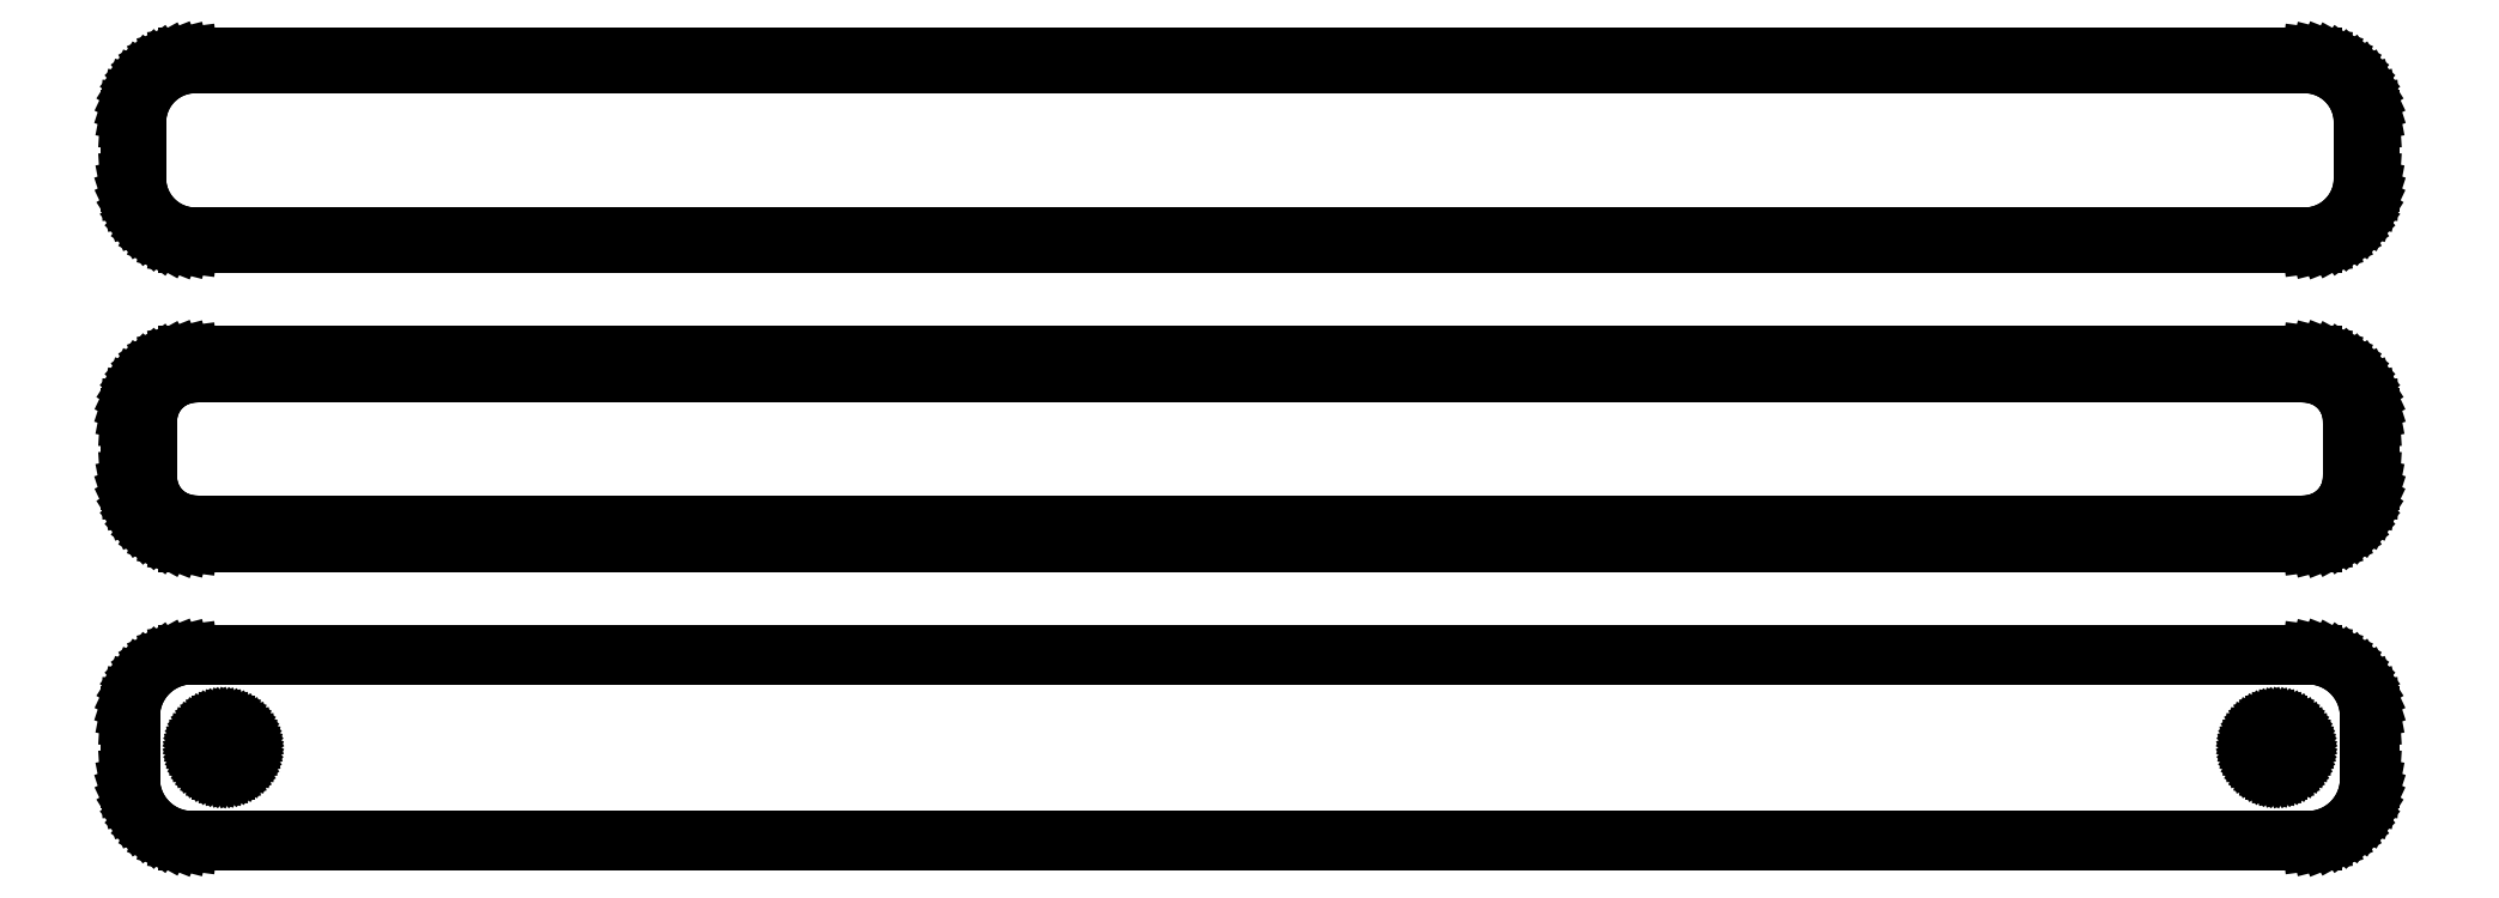
<metadata>
{"format":"dxf","ext":"dxf","renderer":"ezdxf+matplotlib","layout":"modelspace","background":"white","min_lineweight":24,"dpi":150}
</metadata>
<code>
0
SECTION
2
ENTITIES
0
LINE
8
0
10
85.94
20
88.59
11
86.55
21
88.74
0
LINE
8
0
10
86.55
20
88.74
11
87.13
21
88.98
0
LINE
8
0
10
87.13
20
88.98
11
87.68
21
89.28
0
LINE
8
0
10
87.68
20
89.28
11
88.19
21
89.65
0
LINE
8
0
10
88.19
20
89.65
11
88.64
21
90.08
0
LINE
8
0
10
88.64
20
90.08
11
89.05
21
90.56
0
LINE
8
0
10
89.05
20
90.56
11
89.38
21
91.09
0
LINE
8
0
10
89.38
20
91.09
11
89.65
21
91.66
0
LINE
8
0
10
89.65
20
91.66
11
89.84
21
92.26
0
LINE
8
0
10
89.84
20
92.26
11
89.96
21
92.87
0
LINE
8
0
10
89.96
20
92.87
11
90
21
93.5
0
LINE
8
0
10
90
20
93.5
11
90
21
98.5
0
LINE
8
0
10
90
20
98.5
11
89.96
21
99.13
0
LINE
8
0
10
89.96
20
99.13
11
89.84
21
99.74
0
LINE
8
0
10
89.84
20
99.74
11
89.65
21
100.3
0
LINE
8
0
10
89.65
20
100.3
11
89.38
21
100.9
0
LINE
8
0
10
89.38
20
100.9
11
89.05
21
101.4
0
LINE
8
0
10
89.05
20
101.4
11
88.64
21
101.9
0
LINE
8
0
10
88.64
20
101.9
11
88.19
21
102.4
0
LINE
8
0
10
88.19
20
102.4
11
87.68
21
102.7
0
LINE
8
0
10
87.68
20
102.7
11
87.13
21
103
0
LINE
8
0
10
87.13
20
103
11
86.55
21
103.3
0
LINE
8
0
10
86.55
20
103.3
11
85.94
21
103.4
0
LINE
8
0
10
85.94
20
103.4
11
85.31
21
103.5
0
LINE
8
0
10
85.31
20
103.5
11
-85.31
21
103.5
0
LINE
8
0
10
-85.31
20
103.5
11
-85.94
21
103.4
0
LINE
8
0
10
-85.94
20
103.4
11
-86.55
21
103.3
0
LINE
8
0
10
-86.55
20
103.3
11
-87.13
21
103
0
LINE
8
0
10
-87.13
20
103
11
-87.68
21
102.7
0
LINE
8
0
10
-87.68
20
102.7
11
-88.19
21
102.4
0
LINE
8
0
10
-88.19
20
102.4
11
-88.64
21
101.9
0
LINE
8
0
10
-88.64
20
101.9
11
-89.05
21
101.4
0
LINE
8
0
10
-89.05
20
101.4
11
-89.38
21
100.9
0
LINE
8
0
10
-89.38
20
100.9
11
-89.65
21
100.3
0
LINE
8
0
10
-89.65
20
100.3
11
-89.84
21
99.74
0
LINE
8
0
10
-89.84
20
99.74
11
-89.96
21
99.13
0
LINE
8
0
10
-89.96
20
99.13
11
-90
21
98.5
0
LINE
8
0
10
-90
20
98.5
11
-90
21
93.5
0
LINE
8
0
10
-90
20
93.5
11
-89.96
21
92.87
0
LINE
8
0
10
-89.96
20
92.87
11
-89.84
21
92.26
0
LINE
8
0
10
-89.84
20
92.26
11
-89.65
21
91.66
0
LINE
8
0
10
-89.65
20
91.66
11
-89.38
21
91.09
0
LINE
8
0
10
-89.38
20
91.09
11
-89.05
21
90.56
0
LINE
8
0
10
-89.05
20
90.56
11
-88.64
21
90.08
0
LINE
8
0
10
-88.64
20
90.08
11
-88.19
21
89.65
0
LINE
8
0
10
-88.19
20
89.65
11
-87.68
21
89.28
0
LINE
8
0
10
-87.68
20
89.28
11
-87.13
21
88.98
0
LINE
8
0
10
-87.13
20
88.98
11
-86.55
21
88.74
0
LINE
8
0
10
-86.55
20
88.74
11
-85.94
21
88.59
0
LINE
8
0
10
-85.94
20
88.59
11
-85.31
21
88.51
0
LINE
8
0
10
-85.31
20
88.51
11
85.31
21
88.51
0
LINE
8
0
10
85.31
20
88.51
11
85.94
21
88.59
0
LINE
8
0
10
-85.05
20
89.01
11
-85.64
21
89.08
0
LINE
8
0
10
-85.64
20
89.08
11
-86.22
21
89.23
0
LINE
8
0
10
-86.22
20
89.23
11
-86.77
21
89.45
0
LINE
8
0
10
-86.77
20
89.45
11
-87.3
21
89.74
0
LINE
8
0
10
-87.3
20
89.74
11
-87.78
21
90.09
0
LINE
8
0
10
-87.78
20
90.09
11
-88.21
21
90.5
0
LINE
8
0
10
-88.21
20
90.5
11
-88.59
21
90.96
0
LINE
8
0
10
-88.59
20
90.96
11
-88.91
21
91.46
0
LINE
8
0
10
-88.91
20
91.46
11
-89.17
21
92
0
LINE
8
0
10
-89.17
20
92
11
-89.35
21
92.57
0
LINE
8
0
10
-89.35
20
92.57
11
-89.46
21
93.15
0
LINE
8
0
10
-89.46
20
93.15
11
-89.5
21
93.75
0
LINE
8
0
10
-89.5
20
93.75
11
-89.5
21
98.25
0
LINE
8
0
10
-89.5
20
98.25
11
-89.46
21
98.85
0
LINE
8
0
10
-89.46
20
98.85
11
-89.35
21
99.43
0
LINE
8
0
10
-89.35
20
99.43
11
-89.17
21
100
0
LINE
8
0
10
-89.17
20
100
11
-88.91
21
100.5
0
LINE
8
0
10
-88.91
20
100.5
11
-88.59
21
101
0
LINE
8
0
10
-88.59
20
101
11
-88.21
21
101.5
0
LINE
8
0
10
-88.21
20
101.5
11
-87.78
21
101.9
0
LINE
8
0
10
-87.78
20
101.9
11
-87.3
21
102.3
0
LINE
8
0
10
-87.3
20
102.3
11
-86.77
21
102.5
0
LINE
8
0
10
-86.77
20
102.5
11
-86.22
21
102.8
0
LINE
8
0
10
-86.22
20
102.8
11
-85.64
21
102.9
0
LINE
8
0
10
-85.64
20
102.9
11
-85.05
21
103
0
LINE
8
0
10
-85.05
20
103
11
85.05
21
103
0
LINE
8
0
10
85.05
20
103
11
85.64
21
102.9
0
LINE
8
0
10
85.64
20
102.9
11
86.22
21
102.8
0
LINE
8
0
10
86.22
20
102.8
11
86.77
21
102.5
0
LINE
8
0
10
86.77
20
102.5
11
87.3
21
102.3
0
LINE
8
0
10
87.3
20
102.3
11
87.78
21
101.9
0
LINE
8
0
10
87.78
20
101.9
11
88.21
21
101.5
0
LINE
8
0
10
88.21
20
101.5
11
88.59
21
101
0
LINE
8
0
10
88.59
20
101
11
88.91
21
100.5
0
LINE
8
0
10
88.91
20
100.5
11
89.17
21
100
0
LINE
8
0
10
89.17
20
100
11
89.35
21
99.43
0
LINE
8
0
10
89.35
20
99.43
11
89.46
21
98.85
0
LINE
8
0
10
89.46
20
98.85
11
89.5
21
98.25
0
LINE
8
0
10
89.5
20
98.25
11
89.5
21
93.75
0
LINE
8
0
10
89.5
20
93.75
11
89.46
21
93.15
0
LINE
8
0
10
89.46
20
93.15
11
89.35
21
92.57
0
LINE
8
0
10
89.35
20
92.57
11
89.17
21
92
0
LINE
8
0
10
89.17
20
92
11
88.91
21
91.46
0
LINE
8
0
10
88.91
20
91.46
11
88.59
21
90.96
0
LINE
8
0
10
88.59
20
90.96
11
88.21
21
90.5
0
LINE
8
0
10
88.21
20
90.5
11
87.78
21
90.09
0
LINE
8
0
10
87.78
20
90.09
11
87.3
21
89.74
0
LINE
8
0
10
87.3
20
89.74
11
86.77
21
89.45
0
LINE
8
0
10
86.77
20
89.45
11
86.22
21
89.23
0
LINE
8
0
10
86.22
20
89.23
11
85.64
21
89.08
0
LINE
8
0
10
85.64
20
89.08
11
85.05
21
89.01
0
LINE
8
0
10
85.05
20
89.01
11
-85.05
21
89.01
0
LINE
8
0
10
85.94
20
64.59
11
86.55
21
64.74
0
LINE
8
0
10
86.55
20
64.74
11
87.13
21
64.98
0
LINE
8
0
10
87.13
20
64.98
11
87.68
21
65.28
0
LINE
8
0
10
87.68
20
65.28
11
88.19
21
65.65
0
LINE
8
0
10
88.19
20
65.65
11
88.64
21
66.08
0
LINE
8
0
10
88.64
20
66.08
11
89.05
21
66.56
0
LINE
8
0
10
89.05
20
66.56
11
89.38
21
67.09
0
LINE
8
0
10
89.38
20
67.09
11
89.65
21
67.66
0
LINE
8
0
10
89.65
20
67.66
11
89.84
21
68.26
0
LINE
8
0
10
89.84
20
68.26
11
89.96
21
68.87
0
LINE
8
0
10
89.96
20
68.87
11
90
21
69.5
0
LINE
8
0
10
90
20
69.5
11
90
21
74.5
0
LINE
8
0
10
90
20
74.5
11
89.96
21
75.13
0
LINE
8
0
10
89.96
20
75.13
11
89.84
21
75.74
0
LINE
8
0
10
89.84
20
75.74
11
89.65
21
76.34
0
LINE
8
0
10
89.65
20
76.34
11
89.38
21
76.91
0
LINE
8
0
10
89.38
20
76.91
11
89.05
21
77.44
0
LINE
8
0
10
89.05
20
77.44
11
88.64
21
77.92
0
LINE
8
0
10
88.64
20
77.92
11
88.19
21
78.35
0
LINE
8
0
10
88.19
20
78.35
11
87.68
21
78.72
0
LINE
8
0
10
87.68
20
78.72
11
87.13
21
79.02
0
LINE
8
0
10
87.13
20
79.02
11
86.55
21
79.26
0
LINE
8
0
10
86.55
20
79.26
11
85.94
21
79.41
0
LINE
8
0
10
85.94
20
79.41
11
85.31
21
79.49
0
LINE
8
0
10
85.31
20
79.49
11
-85.31
21
79.49
0
LINE
8
0
10
-85.31
20
79.49
11
-85.94
21
79.41
0
LINE
8
0
10
-85.94
20
79.41
11
-86.55
21
79.26
0
LINE
8
0
10
-86.55
20
79.26
11
-87.13
21
79.02
0
LINE
8
0
10
-87.13
20
79.02
11
-87.68
21
78.72
0
LINE
8
0
10
-87.68
20
78.72
11
-88.19
21
78.35
0
LINE
8
0
10
-88.19
20
78.35
11
-88.64
21
77.92
0
LINE
8
0
10
-88.64
20
77.92
11
-89.05
21
77.44
0
LINE
8
0
10
-89.05
20
77.44
11
-89.38
21
76.91
0
LINE
8
0
10
-89.38
20
76.91
11
-89.65
21
76.34
0
LINE
8
0
10
-89.65
20
76.34
11
-89.84
21
75.74
0
LINE
8
0
10
-89.84
20
75.74
11
-89.96
21
75.13
0
LINE
8
0
10
-89.96
20
75.13
11
-90
21
74.5
0
LINE
8
0
10
-90
20
74.5
11
-90
21
69.5
0
LINE
8
0
10
-90
20
69.5
11
-89.96
21
68.87
0
LINE
8
0
10
-89.96
20
68.87
11
-89.84
21
68.26
0
LINE
8
0
10
-89.84
20
68.26
11
-89.65
21
67.66
0
LINE
8
0
10
-89.65
20
67.66
11
-89.38
21
67.09
0
LINE
8
0
10
-89.38
20
67.09
11
-89.05
21
66.56
0
LINE
8
0
10
-89.05
20
66.56
11
-88.64
21
66.08
0
LINE
8
0
10
-88.64
20
66.08
11
-88.19
21
65.65
0
LINE
8
0
10
-88.19
20
65.65
11
-87.68
21
65.28
0
LINE
8
0
10
-87.68
20
65.28
11
-87.13
21
64.98
0
LINE
8
0
10
-87.13
20
64.98
11
-86.55
21
64.74
0
LINE
8
0
10
-86.55
20
64.74
11
-85.94
21
64.59
0
LINE
8
0
10
-85.94
20
64.59
11
-85.31
21
64.51
0
LINE
8
0
10
-85.31
20
64.51
11
85.31
21
64.51
0
LINE
8
0
10
85.31
20
64.51
11
85.94
21
64.59
0
LINE
8
0
10
-84.99
20
65.89
11
-85.48
21
65.95
0
LINE
8
0
10
-85.48
20
65.95
11
-85.95
21
66.07
0
LINE
8
0
10
-85.95
20
66.07
11
-86.4
21
66.25
0
LINE
8
0
10
-86.4
20
66.25
11
-86.82
21
66.48
0
LINE
8
0
10
-86.82
20
66.48
11
-87.22
21
66.77
0
LINE
8
0
10
-87.22
20
66.77
11
-87.57
21
67.1
0
LINE
8
0
10
-87.57
20
67.1
11
-87.88
21
67.48
0
LINE
8
0
10
-87.88
20
67.48
11
-88.14
21
67.89
0
LINE
8
0
10
-88.14
20
67.89
11
-88.35
21
68.33
0
LINE
8
0
10
-88.35
20
68.33
11
-88.5
21
68.79
0
LINE
8
0
10
-88.5
20
68.79
11
-88.59
21
69.27
0
LINE
8
0
10
-88.59
20
69.27
11
-88.62
21
69.75
0
LINE
8
0
10
-88.62
20
69.75
11
-88.62
21
74.25
0
LINE
8
0
10
-88.62
20
74.25
11
-88.59
21
74.73
0
LINE
8
0
10
-88.59
20
74.73
11
-88.5
21
75.21
0
LINE
8
0
10
-88.5
20
75.21
11
-88.35
21
75.67
0
LINE
8
0
10
-88.35
20
75.67
11
-88.14
21
76.11
0
LINE
8
0
10
-88.14
20
76.11
11
-87.88
21
76.52
0
LINE
8
0
10
-87.88
20
76.52
11
-87.57
21
76.9
0
LINE
8
0
10
-87.57
20
76.9
11
-87.22
21
77.23
0
LINE
8
0
10
-87.22
20
77.23
11
-86.82
21
77.52
0
LINE
8
0
10
-86.82
20
77.52
11
-86.4
21
77.75
0
LINE
8
0
10
-86.4
20
77.75
11
-85.95
21
77.93
0
LINE
8
0
10
-85.95
20
77.93
11
-85.48
21
78.05
0
LINE
8
0
10
-85.48
20
78.05
11
-84.99
21
78.11
0
LINE
8
0
10
-84.99
20
78.11
11
84.99
21
78.11
0
LINE
8
0
10
84.99
20
78.11
11
85.48
21
78.05
0
LINE
8
0
10
85.48
20
78.05
11
85.95
21
77.93
0
LINE
8
0
10
85.95
20
77.93
11
86.4
21
77.75
0
LINE
8
0
10
86.4
20
77.75
11
86.82
21
77.52
0
LINE
8
0
10
86.82
20
77.52
11
87.22
21
77.23
0
LINE
8
0
10
87.22
20
77.23
11
87.57
21
76.9
0
LINE
8
0
10
87.57
20
76.9
11
87.88
21
76.52
0
LINE
8
0
10
87.88
20
76.52
11
88.14
21
76.11
0
LINE
8
0
10
88.14
20
76.11
11
88.35
21
75.67
0
LINE
8
0
10
88.35
20
75.67
11
88.5
21
75.21
0
LINE
8
0
10
88.5
20
75.21
11
88.59
21
74.73
0
LINE
8
0
10
88.59
20
74.73
11
88.62
21
74.25
0
LINE
8
0
10
88.62
20
74.25
11
88.62
21
69.75
0
LINE
8
0
10
88.62
20
69.75
11
88.59
21
69.27
0
LINE
8
0
10
88.59
20
69.27
11
88.5
21
68.79
0
LINE
8
0
10
88.5
20
68.79
11
88.35
21
68.33
0
LINE
8
0
10
88.35
20
68.33
11
88.14
21
67.89
0
LINE
8
0
10
88.14
20
67.89
11
87.88
21
67.48
0
LINE
8
0
10
87.88
20
67.48
11
87.57
21
67.1
0
LINE
8
0
10
87.57
20
67.1
11
87.22
21
66.77
0
LINE
8
0
10
87.22
20
66.77
11
86.82
21
66.48
0
LINE
8
0
10
86.82
20
66.48
11
86.4
21
66.25
0
LINE
8
0
10
86.4
20
66.25
11
85.95
21
66.07
0
LINE
8
0
10
85.95
20
66.07
11
85.48
21
65.95
0
LINE
8
0
10
85.48
20
65.95
11
84.99
21
65.89
0
LINE
8
0
10
84.99
20
65.89
11
-84.99
21
65.89
0
LINE
8
0
10
85.94
20
40.59
11
86.55
21
40.74
0
LINE
8
0
10
86.55
20
40.74
11
87.13
21
40.98
0
LINE
8
0
10
87.13
20
40.98
11
87.68
21
41.28
0
LINE
8
0
10
87.68
20
41.28
11
88.19
21
41.65
0
LINE
8
0
10
88.19
20
41.65
11
88.64
21
42.08
0
LINE
8
0
10
88.64
20
42.08
11
89.05
21
42.56
0
LINE
8
0
10
89.05
20
42.56
11
89.38
21
43.09
0
LINE
8
0
10
89.38
20
43.09
11
89.65
21
43.66
0
LINE
8
0
10
89.65
20
43.66
11
89.84
21
44.26
0
LINE
8
0
10
89.84
20
44.26
11
89.96
21
44.87
0
LINE
8
0
10
89.96
20
44.87
11
90
21
45.5
0
LINE
8
0
10
90
20
45.5
11
90
21
50.5
0
LINE
8
0
10
90
20
50.5
11
89.96
21
51.13
0
LINE
8
0
10
89.96
20
51.13
11
89.84
21
51.74
0
LINE
8
0
10
89.84
20
51.74
11
89.65
21
52.34
0
LINE
8
0
10
89.65
20
52.34
11
89.38
21
52.91
0
LINE
8
0
10
89.38
20
52.91
11
89.05
21
53.44
0
LINE
8
0
10
89.05
20
53.44
11
88.64
21
53.92
0
LINE
8
0
10
88.64
20
53.92
11
88.19
21
54.35
0
LINE
8
0
10
88.19
20
54.35
11
87.68
21
54.72
0
LINE
8
0
10
87.68
20
54.72
11
87.13
21
55.02
0
LINE
8
0
10
87.13
20
55.02
11
86.55
21
55.26
0
LINE
8
0
10
86.55
20
55.26
11
85.94
21
55.41
0
LINE
8
0
10
85.94
20
55.41
11
85.31
21
55.49
0
LINE
8
0
10
85.31
20
55.49
11
-85.31
21
55.49
0
LINE
8
0
10
-85.31
20
55.49
11
-85.94
21
55.41
0
LINE
8
0
10
-85.94
20
55.41
11
-86.55
21
55.26
0
LINE
8
0
10
-86.55
20
55.26
11
-87.13
21
55.02
0
LINE
8
0
10
-87.13
20
55.02
11
-87.68
21
54.72
0
LINE
8
0
10
-87.68
20
54.72
11
-88.19
21
54.35
0
LINE
8
0
10
-88.19
20
54.35
11
-88.64
21
53.92
0
LINE
8
0
10
-88.64
20
53.92
11
-89.05
21
53.44
0
LINE
8
0
10
-89.05
20
53.44
11
-89.38
21
52.91
0
LINE
8
0
10
-89.38
20
52.91
11
-89.65
21
52.34
0
LINE
8
0
10
-89.65
20
52.34
11
-89.84
21
51.74
0
LINE
8
0
10
-89.84
20
51.74
11
-89.96
21
51.13
0
LINE
8
0
10
-89.96
20
51.13
11
-90
21
50.5
0
LINE
8
0
10
-90
20
50.5
11
-90
21
45.5
0
LINE
8
0
10
-90
20
45.5
11
-89.96
21
44.87
0
LINE
8
0
10
-89.96
20
44.87
11
-89.84
21
44.26
0
LINE
8
0
10
-89.84
20
44.26
11
-89.65
21
43.66
0
LINE
8
0
10
-89.65
20
43.66
11
-89.38
21
43.09
0
LINE
8
0
10
-89.38
20
43.09
11
-89.05
21
42.56
0
LINE
8
0
10
-89.05
20
42.56
11
-88.64
21
42.08
0
LINE
8
0
10
-88.64
20
42.08
11
-88.19
21
41.65
0
LINE
8
0
10
-88.19
20
41.65
11
-87.68
21
41.28
0
LINE
8
0
10
-87.68
20
41.28
11
-87.13
21
40.98
0
LINE
8
0
10
-87.13
20
40.98
11
-86.55
21
40.74
0
LINE
8
0
10
-86.55
20
40.74
11
-85.94
21
40.59
0
LINE
8
0
10
-85.94
20
40.59
11
-85.31
21
40.51
0
LINE
8
0
10
-85.31
20
40.51
11
85.31
21
40.51
0
LINE
8
0
10
85.31
20
40.51
11
85.94
21
40.59
0
LINE
8
0
10
-82.61
20
46.2
11
-82.84
21
46.23
0
LINE
8
0
10
-82.84
20
46.23
11
-83.06
21
46.29
0
LINE
8
0
10
-83.06
20
46.29
11
-83.27
21
46.37
0
LINE
8
0
10
-83.27
20
46.37
11
-83.46
21
46.48
0
LINE
8
0
10
-83.46
20
46.48
11
-83.65
21
46.61
0
LINE
8
0
10
-83.65
20
46.61
11
-83.81
21
46.77
0
LINE
8
0
10
-83.81
20
46.77
11
-83.96
21
46.94
0
LINE
8
0
10
-83.96
20
46.94
11
-84.08
21
47.13
0
LINE
8
0
10
-84.08
20
47.13
11
-84.17
21
47.34
0
LINE
8
0
10
-84.17
20
47.34
11
-84.24
21
47.55
0
LINE
8
0
10
-84.24
20
47.55
11
-84.29
21
47.77
0
LINE
8
0
10
-84.29
20
47.77
11
-84.3
21
48
0
LINE
8
0
10
-84.3
20
48
11
-84.29
21
48.23
0
LINE
8
0
10
-84.29
20
48.23
11
-84.24
21
48.45
0
LINE
8
0
10
-84.24
20
48.45
11
-84.17
21
48.66
0
LINE
8
0
10
-84.17
20
48.66
11
-84.08
21
48.87
0
LINE
8
0
10
-84.08
20
48.87
11
-83.96
21
49.06
0
LINE
8
0
10
-83.96
20
49.06
11
-83.81
21
49.23
0
LINE
8
0
10
-83.81
20
49.23
11
-83.65
21
49.39
0
LINE
8
0
10
-83.65
20
49.39
11
-83.46
21
49.52
0
LINE
8
0
10
-83.46
20
49.52
11
-83.27
21
49.63
0
LINE
8
0
10
-83.27
20
49.63
11
-83.06
21
49.71
0
LINE
8
0
10
-83.06
20
49.71
11
-82.84
21
49.77
0
LINE
8
0
10
-82.84
20
49.77
11
-82.61
21
49.8
0
LINE
8
0
10
-82.61
20
49.8
11
-82.39
21
49.8
0
LINE
8
0
10
-82.39
20
49.8
11
-82.16
21
49.77
0
LINE
8
0
10
-82.16
20
49.77
11
-81.94
21
49.71
0
LINE
8
0
10
-81.94
20
49.71
11
-81.73
21
49.63
0
LINE
8
0
10
-81.73
20
49.63
11
-81.54
21
49.52
0
LINE
8
0
10
-81.54
20
49.52
11
-81.35
21
49.39
0
LINE
8
0
10
-81.35
20
49.39
11
-81.19
21
49.23
0
LINE
8
0
10
-81.19
20
49.23
11
-81.04
21
49.06
0
LINE
8
0
10
-81.04
20
49.06
11
-80.92
21
48.87
0
LINE
8
0
10
-80.92
20
48.87
11
-80.83
21
48.66
0
LINE
8
0
10
-80.83
20
48.66
11
-80.76
21
48.45
0
LINE
8
0
10
-80.76
20
48.45
11
-80.71
21
48.23
0
LINE
8
0
10
-80.71
20
48.23
11
-80.7
21
48
0
LINE
8
0
10
-80.7
20
48
11
-80.71
21
47.77
0
LINE
8
0
10
-80.71
20
47.77
11
-80.76
21
47.55
0
LINE
8
0
10
-80.76
20
47.55
11
-80.83
21
47.34
0
LINE
8
0
10
-80.83
20
47.34
11
-80.92
21
47.13
0
LINE
8
0
10
-80.92
20
47.13
11
-81.04
21
46.94
0
LINE
8
0
10
-81.04
20
46.94
11
-81.19
21
46.77
0
LINE
8
0
10
-81.19
20
46.77
11
-81.35
21
46.61
0
LINE
8
0
10
-81.35
20
46.61
11
-81.54
21
46.48
0
LINE
8
0
10
-81.54
20
46.48
11
-81.73
21
46.37
0
LINE
8
0
10
-81.73
20
46.37
11
-81.94
21
46.29
0
LINE
8
0
10
-81.94
20
46.29
11
-82.16
21
46.23
0
LINE
8
0
10
-82.16
20
46.23
11
-82.39
21
46.2
0
LINE
8
0
10
-82.39
20
46.2
11
-82.61
21
46.2
0
LINE
8
0
10
82.39
20
46.2
11
82.16
21
46.23
0
LINE
8
0
10
82.16
20
46.23
11
81.94
21
46.29
0
LINE
8
0
10
81.94
20
46.29
11
81.73
21
46.37
0
LINE
8
0
10
81.73
20
46.37
11
81.54
21
46.48
0
LINE
8
0
10
81.54
20
46.48
11
81.35
21
46.61
0
LINE
8
0
10
81.35
20
46.61
11
81.19
21
46.77
0
LINE
8
0
10
81.19
20
46.77
11
81.04
21
46.94
0
LINE
8
0
10
81.04
20
46.94
11
80.92
21
47.13
0
LINE
8
0
10
80.92
20
47.13
11
80.83
21
47.34
0
LINE
8
0
10
80.83
20
47.34
11
80.76
21
47.55
0
LINE
8
0
10
80.76
20
47.55
11
80.71
21
47.77
0
LINE
8
0
10
80.71
20
47.77
11
80.7
21
48
0
LINE
8
0
10
80.7
20
48
11
80.71
21
48.23
0
LINE
8
0
10
80.71
20
48.23
11
80.76
21
48.45
0
LINE
8
0
10
80.76
20
48.45
11
80.83
21
48.66
0
LINE
8
0
10
80.83
20
48.66
11
80.92
21
48.87
0
LINE
8
0
10
80.92
20
48.87
11
81.04
21
49.06
0
LINE
8
0
10
81.04
20
49.06
11
81.19
21
49.23
0
LINE
8
0
10
81.19
20
49.23
11
81.35
21
49.39
0
LINE
8
0
10
81.35
20
49.39
11
81.54
21
49.52
0
LINE
8
0
10
81.54
20
49.52
11
81.73
21
49.63
0
LINE
8
0
10
81.73
20
49.63
11
81.94
21
49.71
0
LINE
8
0
10
81.94
20
49.71
11
82.16
21
49.77
0
LINE
8
0
10
82.16
20
49.77
11
82.39
21
49.8
0
LINE
8
0
10
82.39
20
49.8
11
82.61
21
49.8
0
LINE
8
0
10
82.61
20
49.8
11
82.84
21
49.77
0
LINE
8
0
10
82.84
20
49.77
11
83.06
21
49.71
0
LINE
8
0
10
83.06
20
49.71
11
83.27
21
49.63
0
LINE
8
0
10
83.27
20
49.63
11
83.46
21
49.52
0
LINE
8
0
10
83.46
20
49.52
11
83.65
21
49.39
0
LINE
8
0
10
83.65
20
49.39
11
83.81
21
49.23
0
LINE
8
0
10
83.81
20
49.23
11
83.96
21
49.06
0
LINE
8
0
10
83.96
20
49.06
11
84.08
21
48.87
0
LINE
8
0
10
84.08
20
48.87
11
84.17
21
48.66
0
LINE
8
0
10
84.17
20
48.66
11
84.24
21
48.45
0
LINE
8
0
10
84.24
20
48.45
11
84.29
21
48.23
0
LINE
8
0
10
84.29
20
48.23
11
84.3
21
48
0
LINE
8
0
10
84.3
20
48
11
84.29
21
47.77
0
LINE
8
0
10
84.29
20
47.77
11
84.24
21
47.55
0
LINE
8
0
10
84.24
20
47.55
11
84.17
21
47.34
0
LINE
8
0
10
84.17
20
47.34
11
84.08
21
47.13
0
LINE
8
0
10
84.08
20
47.13
11
83.96
21
46.94
0
LINE
8
0
10
83.96
20
46.94
11
83.81
21
46.77
0
LINE
8
0
10
83.81
20
46.77
11
83.65
21
46.61
0
LINE
8
0
10
83.65
20
46.61
11
83.46
21
46.48
0
LINE
8
0
10
83.46
20
46.48
11
83.27
21
46.37
0
LINE
8
0
10
83.27
20
46.37
11
83.06
21
46.29
0
LINE
8
0
10
83.06
20
46.29
11
82.84
21
46.23
0
LINE
8
0
10
82.84
20
46.23
11
82.61
21
46.2
0
LINE
8
0
10
82.61
20
46.2
11
82.39
21
46.2
0
ENDSEC
0
EOF

</code>
